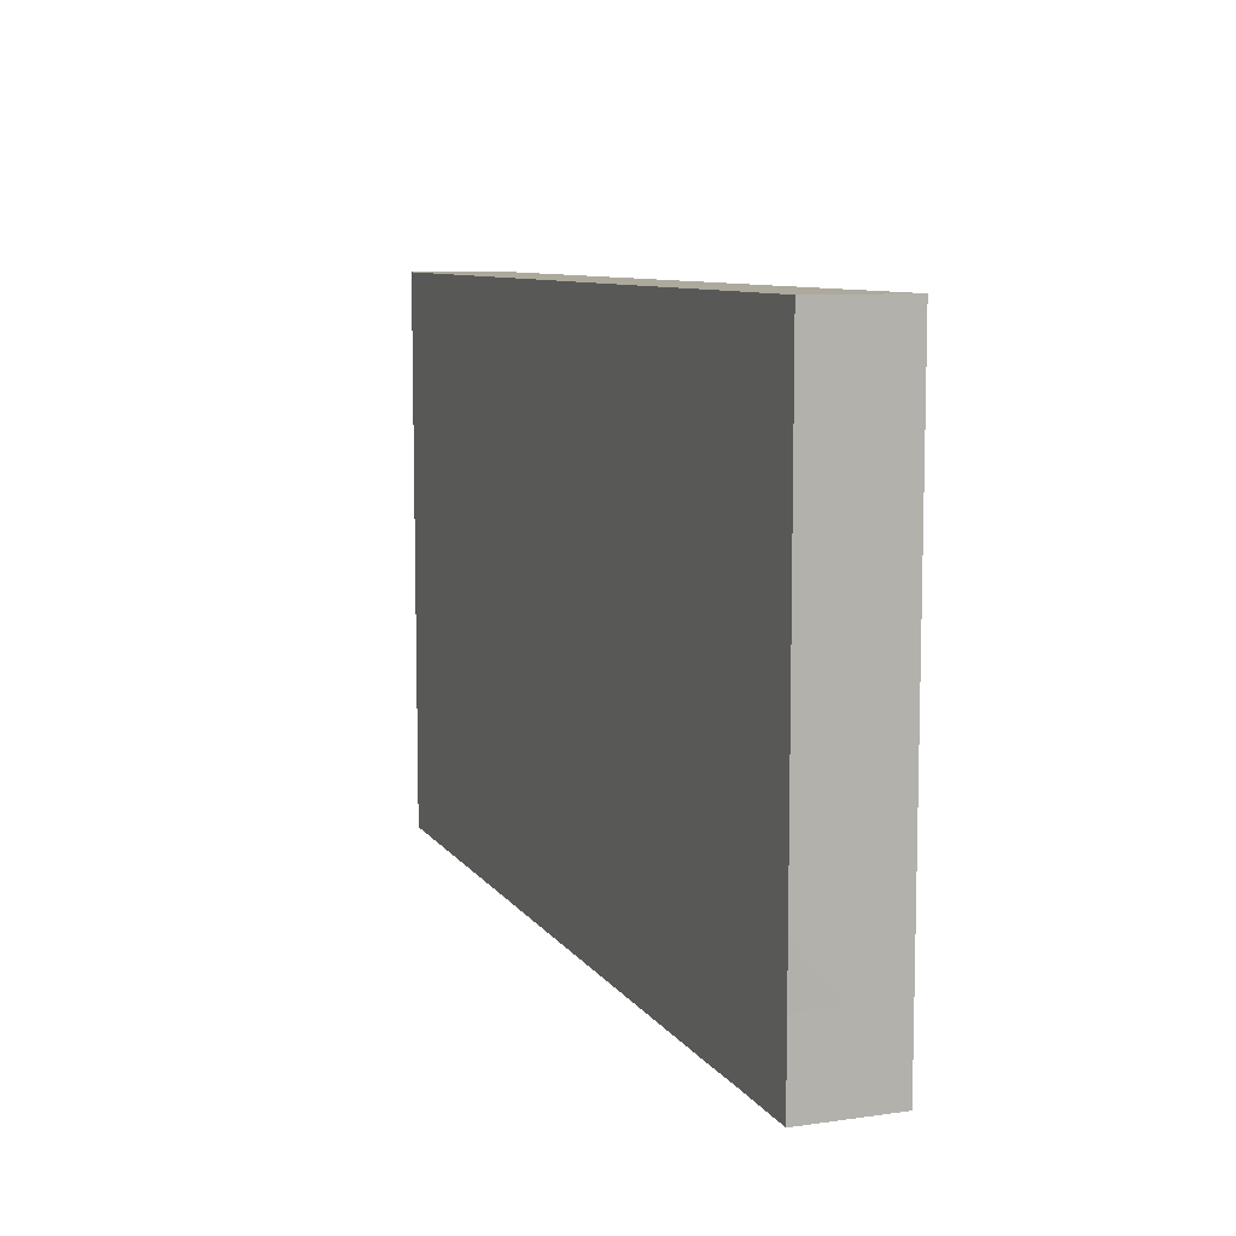
<metadata>
{"format":"obj","ext":"obj","renderer":"f3d","projection":"perspective","resolution":1024,"background":"white","views":[{"elev":8.9,"azim":-110.3,"up":"+Y"}]}
</metadata>
<code>
v -0.09744 -0.05971 -0.01017
v -0.09744 -0.05971 0.01017
v -0.09744 0.05971 -0.01017
v -0.09744 0.05971 0.01017
v 0.09744 -0.05971 -0.01017
v 0.09744 -0.05971 0.01017
v 0.09744 0.05971 -0.01017
v 0.09744 0.05971 0.01017
v -0.07431 0.0009629 0.01017
v -0.04209 -0.001378 -0.01017
v 0.08396 0.04591 -0.01017
v 0.02335 -0.04378 -0.01017
v 0.07984 0.05971 0.01017
v 0.04255 -0.0004775 0.01017
v 0 -0.02373 0.01017
v -0.0858 -0.0004696 0.01017
v -0.06267 -0.002017 0.01017
v -0.08148 -0.05971 0.0001425
v -0.05095 -0.05971 0
v -0.08456 -0.001887 -0.01017
v -0.03623 -0.05971 0.0009253
v 0.03779 -0.04853 -0.01017
v -0.01983 -0.05971 0
v -0.02334 -0.03583 0.01017
v 0.0389 -0.03583 0.01017
v 0.05445 -0.03583 0.01017
v -0.02393 0.02767 0.01017
v -0.03882 0.02742 0.01017
v -0.06893 -0.04653 -0.01017
v -0.0003825 -0.05971 -0.0005387
v -0.03691 -0.04544 -0.01017
v 0.01128 -0.05971 0
v -0.01947 -0.04471 -0.01017
v 0.02684 -0.05971 0
v -0.08396 -0.03658 0.01017
v 0.04421 -0.05971 -0.000708
v -0.08761 0.04963 0.01017
v 0.08761 -0.04963 0.01017
v 0.05796 -0.05971 0
v -0.01467 -0.02045 -0.01017
v 0.07779 -0.05971 0
v -0.06021 -0.004778 -0.01017
v -0.08349 -0.03116 -0.01017
v -0.07496 0.02577 -0.01017
v 0.003756 -0.02122 -0.01017
v -0.09744 -0.04239 -0.0009495
v -0.09744 -0.02961 -9.551e-05
v -0.09744 -0.01206 0
v -0.09744 0.003755 0
v -0.09744 0.03539 0
v 0.08864 0.01061 0.01017
v 0.06847 0.044 -0.01017
v -0.09744 -0.05971 0
v -0.08519 0.04042 -0.01017
v -0.06803 0.04696 -0.01017
v -0.06324 0.0326 -0.01017
v -0.05222 0.04871 -0.01017
v -0.03768 0.02239 -0.01017
v -0.03843 0.03211 -0.01017
v -0.03834 0.04841 -0.01017
v -0.03124 0.01381 -0.01017
v -0.02287 0.007909 -0.01017
v -0.02287 0.03211 -0.01017
v 0.08396 0.05971 -0.01017
v -0.02276 0.04967 -0.01017
v -0.00731 -0.007909 -0.01017
v -0.006718 0.01782 -0.01017
v -0.008106 0.0317 -0.01017
v -0.006565 0.04882 -0.01017
v 0.008249 0.0004775 -0.01017
v 0.007386 0.01576 -0.01017
v 0.008118 0.03251 -0.01017
v 0.008249 0.04793 -0.01017
v 0.02263 -0.02505 -0.01017
v 0.02381 0.0004775 -0.01017
v 0.02364 0.01598 -0.01017
v 0.02385 0.03202 -0.01017
v 0.02381 0.04793 -0.01017
v 0.03937 -0.01534 -0.01017
v 0.03884 0.0009197 -0.01017
v 0.03975 0.01668 -0.01017
v 0.03872 0.03196 -0.01017
v 0.03937 0.04793 -0.01017
v 0.05492 -0.03116 -0.01017
v 0.05492 -0.01534 -0.01017
v 0.05492 0.0004775 -0.01017
v 0.05468 0.01674 -0.01017
v 0.05382 0.03073 -0.01017
v 0.05484 0.05054 -0.01017
v 0.07024 -0.04634 -0.01017
v 0.06985 -0.03134 -0.01017
v 0.07028 -0.01562 -0.01017
v 0.07048 0.0004775 -0.01017
v 0.07086 0.01668 -0.01017
v 0.06915 0.0316 -0.01017
v 0.08556 -0.04675 -0.01017
v 0.08447 -0.03188 -0.01017
v 0.08604 -0.01534 -0.01017
v 0.08816 0.0002974 -0.01017
v 0.08655 0.016 -0.01017
v 0.08562 0.03257 -0.01017
v -0.03524 -0.03583 0.01017
v -0.02338 0.05012 0.01017
v 0.00776 0.05021 0.01017
v 0.04046 0.05081 0.01017
v -0.07001 0.04963 0.01017
v -0.0389 0.04963 0.01017
v -0.08816 -0.05026 0.01017
v 0.02334 0.04963 0.01017
v -0.07217 -0.03325 0.01017
v -0.06223 -0.04793 0.01017
v 0.08761 0.05971 0.002449
v -0.04668 -0.04793 0.01017
v -0.03868 -0.02556 0.01017
v -0.03937 -0.0163 0.01017
v -0.03055 -0.04666 0.01017
v -0.03223 -0.007657 0.01017
v -0.0165 -0.04656 0.01017
v -0.01576 -0.02565 0.01017
v -0.01556 -0.007909 0.01017
v -0.007676 -3.802e-05 0.01017
v 0.09744 -0.01609 0.01017
v 0.00731 -0.04793 0.01017
v 0 -0.03955 0.01017
v 0.001645 -0.007778 0.01017
v -0.001457 0.007087 0.01017
v 0.007956 0.006494 0.01017
v 0.01665 -0.03893 0.01017
v 0.01556 -0.02373 0.01017
v 0.01556 -0.007909 0.01017
v 0.08256 0.03658 0.01017
v 0.03112 -0.04793 0.01017
v -0.04255 0.0121 -0.01017
v -0.09744 0.04755 -0.01017
v -0.09744 0.04751 0.01017
v 0.09744 -0.04755 -0.01017
v 0.03058 -0.02451 0.01017
v 0.07779 0.01163 0.01017
v -0.005993 0.006048 -0.01017
v 0.03843 0.01534 0.01017
v 0.03112 0.02373 0.01017
v 0.06244 0.02731 0.01017
v -0.06364 0.02712 0.01017
v -0.01368 0.02848 0.01017
v 0.0468 -0.04672 0.01017
v 0.003561 -0.01185 -0.01017
v 0.04417 0.0414 0.01017
v 0.08548 -0.05971 -0.01017
v -0.01795 0.01704 -0.01017
v 0.04668 -0.02373 0.01017
v 0.05 0.01611 0.01017
v 0.04782 -0.05971 0.01017
v -0.05033 0.03211 -0.01017
v -0.02746 -0.02373 0.01017
v 0.02829 -0.01675 -0.01017
v -0.07414 -0.0163 0.01017
v -0.07414 0.01534 0.01017
v 0.01823 -0.05035 0.01017
v 0.04559 0.03195 0.01017
v 0.06193 -0.04736 0.01017
v 0.08762 -0.01054 0.01017
v -0.0526 0.05971 0.0003318
v -0.0874 0.02847 -0.01017
v 0.06223 -0.02373 0.01017
v -0.09744 -0.02943 0.01017
v 0.0616 0.00101 0.01017
v -0.02287 -0.003716 -0.01017
v 0.03112 -0.0121 0.01017
v 0.06068 0.01574 0.01017
v 0.0634 0.0374 0.01017
v 0.06954 0.04698 0.01017
v 0.08881 -0.02281 0.01017
v 0.07779 -0.03955 0.01017
v 0.07779 -0.0163 0.01017
v 0.07779 -0.0004775 0.01017
v -0.004124 -0.04793 0.01017
v 0.02699 0.01534 0.01017
v 0.03367 -0.02939 -0.01017
v 0.08692 0.04841 0.01017
v 0.09744 -0.04961 0.002705
v 0.08761 -0.03398 0.01017
v -0.01534 -0.05971 0.01017
v -0.0793 -0.05971 0.01017
v -0.06651 -0.05971 0.01017
v -0.05643 -0.05971 0.01017
v -0.04087 -0.05971 0.01017
v -0.02793 -0.05971 0.01017
v -0.002769 -0.05971 0.01017
v 0.08623 -0.05971 0.01017
v 0.01128 -0.05971 0.01017
v 0.02136 -0.05971 0.01017
v 0.03692 -0.05971 0.01017
v -0.01045 -0.05971 -0.002646
v 0.06073 -0.05971 0.01017
v 0.07479 -0.05971 0.01017
v -0.08131 0.05971 -0.01017
v -0.06954 0.05971 -0.01017
v -0.05796 0.05971 -0.01017
v 0.09744 -0.02373 0
v 0.09744 -0.009887 0.0003204
v 0.0004865 0.02424 -0.01017
v 0.04703 0.008264 -0.01017
v 0.09744 0.03994 0.0006013
v 0.04703 0.02406 -0.01017
v 0.07814 0.02408 -0.01017
v -0.0554 -0.03845 0.01017
v -0.007779 -0.03164 0.01017
v 0.007779 -0.03164 0.01017
v 0.07111 -0.03207 0.01017
v -0.07654 0.00956 -0.01017
v 0.09744 0.03756 -0.01017
v 0.09744 -0.03955 0.01017
v 0.04502 -0.02453 -0.01017
v 0.07749 -0.03923 -0.01017
v 0.07814 -0.02337 -0.01017
v -0.07557 -0.03862 -0.01017
v 0.09744 0.04105 0.01017
v 0.09744 -0.02842 0.01017
v -0.06195 -0.02341 -0.01017
v -0.03013 -0.02392 -0.01017
v 0.0004696 -0.03907 -0.01017
v 0.09744 0.00421 0.01017
v 0.09744 0.01904 0.01017
v 0.09744 -0.04089 -0.0009594
v 0.09744 -0.05971 0
v 0.09744 -0.03539 -0.01017
v 0.09744 -0.01957 -0.01017
v 0.09744 -0.009898 -0.01017
v 0.09744 0.006918 -0.01017
v 0.09744 0.02174 -0.01017
v -0.09744 0.05971 0
v -0.04854 0.05971 -0.01017
v -0.03298 0.05971 -0.01017
v -0.01743 0.05971 -0.01017
v 0.004274 0.05971 -0.01017
v 0.01554 0.05971 -0.01017
v 0.03539 0.05971 -0.01017
v 0.05155 0.05971 -0.01017
v 0.07048 0.05971 -0.01017
v -0.08498 -0.01613 0.01017
v -0.08604 0.01534 0.01017
v -0.08604 0.03116 0.01017
v -0.03065 0.04002 -0.01017
v -0.01521 0.0399 -0.01017
v 0.0002524 0.03953 -0.01017
v 0.01591 0.008264 -0.01017
v 0.01594 0.02426 -0.01017
v 0.03159 0.008387 -0.01017
v 0.03147 0.02408 -0.01017
v 0.04714 -0.007432 -0.01017
v 0.04714 0.04002 -0.01017
v 0.06259 0.009068 -0.01017
v 0.06259 0.02408 -0.01017
v 0.07826 -0.007432 -0.01017
v -0.02235 0.001165 0.01017
v 0.007779 -0.01582 0.01017
v 0.05445 -0.008387 0.01017
v 0.07001 -0.007274 0.01017
v 0.008253 0.03166 0.01017
v 0.06265 -0.02323 -0.01017
v -0.07779 0.03955 0.01017
v 0.06259 -0.03919 -0.01017
v -0.04621 -0.02325 -0.01017
v -0.06223 -0.0163 0.01017
v -0.06182 0.01639 0.01017
v -0.06223 0.03955 0.01017
v -0.04668 -0.007909 0.01017
v -0.04705 0.005795 0.01017
v -0.04729 0.01698 0.01017
v 0.01587 0.03992 -0.01017
v 0.03027 -0.007332 -0.01017
v 0.03156 0.0401 -0.01017
v 0.06259 -0.007554 -0.01017
v -0.0465 0.03705 0.01017
v -0.0389 -6.939e-18 0.01017
v -0.03159 0.006732 0.01017
v -0.03093 0.01728 0.01017
v -0.08057 -0.02627 0.01017
v 0.02334 0.03164 0.01017
v -0.03112 0.03955 0.01017
v 0.09744 0.04834 -0.01017
v 0.08809 -0.05971 -0.003255
v -0.02334 0.05971 0.002449
v -0.01557 0.01717 0.01017
v 0.0389 0.05971 0.002449
v 0.07001 0.05971 0.002449
v -0.0389 0.05971 0.002449
v 0.02334 0.05971 0.002449
v -0.01556 0.03955 0.01017
v -0.000656 0.02445 0.01017
v -1.898e-05 0.03861 0.01017
v 0.01581 0.02458 0.01017
v 0.01556 0.0412 0.01017
v 0.03112 0.03955 0.01017
v 0.05316 0.04746 0.01017
v -0.09744 -0.04105 0.01017
v -0.09744 -0.0178 0.01017
v -0.09744 -0.001985 0.01017
v -0.09744 0.01957 0.01017
v -0.09744 0.03539 0.01017
v -0.07779 0.05971 0.01017
v -0.06223 0.05971 0.01017
v -0.04668 0.05971 0.01017
v -0.03112 0.05971 0.01017
v -0.01556 0.05971 0.01017
v 0 0.05971 0.01017
v 0.01556 0.05971 0.01017
v 0.03112 0.05971 0.01017
v 0.04668 0.05971 0.01017
v 0.06223 0.05971 0.01017
v -0.09744 0.008707 0.01017
v -0.0851 -0.04698 -0.01017
v -0.08574 -0.01491 -0.01017
v -0.08441 0.01583 -0.01017
v -0.07011 -0.02965 -0.01017
v -0.07109 -0.01478 -0.01017
v -0.06991 0.0006555 -0.01017
v -0.06901 0.01676 -0.01017
v -0.05477 -0.03328 -0.01017
v 0.001216 0.05971 0.001083
v -0.05399 -0.01534 -0.01017
v -0.05399 0.007909 -0.01017
v -0.03799 -0.01624 -0.01017
v -0.02271 -0.03167 -0.01017
v -0.02367 -0.01564 -0.01017
v -0.007408 -0.04767 -0.01017
v -0.00731 -0.03116 -0.01017
v 0.008249 -0.03116 -0.01017
v 0.07641 -0.04963 0.01017
v 0.09744 0.05971 0
v -0.07679 -0.04945 0.01017
v 0.05492 -0.04698 -0.01017
v 0.04352 -0.03506 -0.01017
v -0.05137 0.04809 0.01017
v -0.0802 -0.05963 -0.01017
v -0.004491 0.05013 0.01017
v -0.06651 -0.05971 -0.01017
v -0.05095 -0.05971 -0.01017
v 0.09744 -0.04963 0.01017
v -0.03426 -0.05971 -0.01017
v -0.004274 -0.05971 -0.01017
v 0.01128 -0.05971 -0.01017
v 0.02684 -0.05971 -0.01017
v 0.01679 -0.03644 -0.01017
v 0.0424 -0.05971 -0.01017
v 0.05796 -0.05971 -0.01017
v 0.07352 -0.05971 -0.01017
v -0.09739 -0.04275 -0.01017
v -0.09744 -0.03116 -0.01017
v -0.09744 -0.01206 -0.01017
v -0.09744 0.003755 -0.01017
v -0.09744 0.01957 -0.01017
v -0.09744 0.03539 -0.01017
v -0.06975 -0.008031 0.01017
v -0.08761 0.05971 0.01017
v -0.009673 0.05971 0.002449
v 0.07722 0.03901 -0.01017
v -0.09744 -0.02161 -0.01017
v -0.09744 -0.004154 -0.005083
v 0.09744 0.0504 0.01017
v 0.05451 0.05971 0.0009231
v -0.04317 -0.05971 -0.005083
v -0.07001 0.05971 0.005083
v 0.01906 -0.05971 -0.005083
v 0.02104 -0.008555 -0.01017
v 0.06984 0.02045 0.01017
v -0.0545 -0.02912 0.01017
v -0.0571 0.005935 0.01017
v -0.05492 -0.04834 -0.01017
v -0.02448 -0.05257 -0.01017
v 0.05724 0.04039 -0.01017
v -0.01621 -0.05971 -0.01017
f 1 18 53
f 1 335 18
f 1 53 46
f 1 46 348
f 1 312 335
f 1 348 312
f 2 53 18
f 2 18 183
f 2 296 53
f 2 183 108
f 2 108 296
f 3 196 134
f 3 134 231
f 3 231 196
f 4 135 37
f 4 37 355
f 4 231 135
f 4 355 231
f 5 96 136
f 5 148 96
f 5 136 225
f 5 282 148
f 5 225 282
f 6 38 189
f 6 339 38
f 6 225 180
f 6 180 339
f 6 189 225
f 7 11 64
f 7 281 11
f 7 64 112
f 7 112 330
f 7 330 281
f 8 112 13
f 8 13 179
f 8 330 112
f 8 179 360
f 8 360 330
f 9 16 240
f 9 241 16
f 9 354 17
f 9 17 368
f 9 157 241
f 9 265 157
f 9 240 354
f 9 368 265
f 10 321 42
f 10 42 322
f 10 61 62
f 10 133 61
f 10 62 167
f 10 322 133
f 10 167 325
f 10 323 321
f 10 325 323
f 11 52 239
f 11 357 52
f 11 239 64
f 11 211 101
f 11 101 357
f 11 281 211
f 12 178 22
f 12 22 343
f 12 74 178
f 12 344 74
f 12 343 342
f 12 342 344
f 13 112 64
f 13 64 286
f 13 171 179
f 13 310 171
f 13 286 310
f 14 140 130
f 14 130 168
f 14 151 140
f 14 168 150
f 14 150 257
f 14 257 151
f 15 120 119
f 15 119 207
f 15 125 120
f 15 207 124
f 15 124 208
f 15 256 125
f 15 208 129
f 15 129 256
f 16 297 240
f 16 241 311
f 16 298 297
f 16 311 298
f 17 264 267
f 17 354 264
f 17 267 368
f 18 184 183
f 18 335 184
f 19 21 186
f 19 362 21
f 19 186 185
f 19 185 337
f 19 337 338
f 19 338 362
f 20 314 210
f 20 210 317
f 20 316 313
f 20 313 350
f 20 351 314
f 20 317 316
f 20 350 351
f 21 23 187
f 21 340 23
f 21 187 186
f 21 362 340
f 22 178 333
f 22 333 332
f 22 332 345
f 22 345 343
f 23 182 187
f 23 193 182
f 23 372 193
f 23 340 372
f 24 102 116
f 24 154 102
f 24 116 118
f 24 118 207
f 24 119 154
f 24 207 119
f 25 145 26
f 25 26 150
f 25 128 132
f 25 137 128
f 25 132 145
f 25 150 137
f 26 145 160
f 26 164 150
f 26 160 209
f 26 209 164
f 27 28 277
f 27 280 28
f 27 284 144
f 27 144 289
f 27 277 284
f 27 289 280
f 28 143 269
f 28 274 143
f 28 269 277
f 28 280 274
f 29 312 216
f 29 216 315
f 29 335 312
f 29 315 319
f 29 319 369
f 29 337 335
f 29 369 337
f 30 32 190
f 30 342 32
f 30 190 188
f 30 188 193
f 30 193 341
f 30 341 342
f 31 324 33
f 31 33 370
f 31 323 220
f 31 220 324
f 31 319 263
f 31 263 323
f 31 369 319
f 31 340 338
f 31 338 369
f 31 370 340
f 32 34 191
f 32 364 34
f 32 191 190
f 32 342 364
f 33 324 327
f 33 327 326
f 33 326 372
f 33 372 370
f 34 192 191
f 34 343 192
f 34 364 343
f 35 296 108
f 35 108 331
f 35 111 110
f 35 110 278
f 35 331 111
f 35 278 165
f 35 165 296
f 36 39 152
f 36 346 39
f 36 152 192
f 36 192 343
f 36 343 345
f 36 345 346
f 37 261 106
f 37 106 301
f 37 135 242
f 37 242 261
f 37 301 355
f 38 181 173
f 38 173 329
f 38 212 181
f 38 329 189
f 38 339 212
f 39 194 152
f 39 195 194
f 39 346 195
f 40 146 45
f 40 45 327
f 40 66 146
f 40 325 66
f 40 324 325
f 40 327 324
f 41 148 282
f 41 347 148
f 41 189 195
f 41 282 189
f 41 195 347
f 42 316 317
f 42 321 316
f 42 317 322
f 43 216 312
f 43 315 216
f 43 312 348
f 43 313 316
f 43 358 313
f 43 316 315
f 43 348 349
f 43 349 358
f 44 54 55
f 44 163 54
f 44 55 56
f 44 56 318
f 44 314 163
f 44 318 314
f 45 146 365
f 45 328 327
f 45 365 328
f 46 296 47
f 46 47 349
f 46 53 296
f 46 349 348
f 47 297 48
f 47 48 358
f 47 296 165
f 47 165 297
f 47 358 349
f 48 298 49
f 48 49 359
f 48 297 298
f 48 350 358
f 48 359 350
f 49 298 311
f 49 311 351
f 49 351 359
f 50 135 134
f 50 134 353
f 50 300 135
f 50 299 300
f 50 352 299
f 50 353 352
f 51 223 131
f 51 131 366
f 51 138 175
f 51 366 138
f 51 175 222
f 51 222 223
f 52 89 238
f 52 371 89
f 52 357 95
f 52 95 371
f 52 238 239
f 54 196 55
f 54 134 196
f 54 353 134
f 54 163 353
f 55 57 56
f 55 198 57
f 55 196 197
f 55 197 198
f 56 57 153
f 56 153 322
f 56 322 318
f 57 60 153
f 57 232 60
f 57 198 232
f 58 59 63
f 58 153 59
f 58 63 61
f 58 61 133
f 58 133 153
f 59 153 60
f 59 60 243
f 59 243 63
f 60 233 65
f 60 65 243
f 60 232 233
f 61 149 62
f 61 63 149
f 62 149 167
f 63 243 65
f 63 65 244
f 63 68 149
f 63 244 68
f 64 239 286
f 65 234 69
f 65 69 244
f 65 233 234
f 66 139 70
f 66 70 146
f 66 167 139
f 66 325 167
f 67 149 68
f 67 68 201
f 67 71 139
f 67 201 71
f 67 139 149
f 68 244 69
f 68 69 245
f 68 72 201
f 68 245 72
f 69 235 73
f 69 73 245
f 69 234 235
f 70 139 71
f 70 71 246
f 70 246 75
f 70 75 365
f 70 365 146
f 71 201 72
f 71 72 247
f 71 76 246
f 71 247 76
f 72 245 73
f 72 73 270
f 72 77 247
f 72 270 77
f 73 236 78
f 73 78 270
f 73 235 236
f 74 155 178
f 74 365 155
f 74 344 328
f 74 328 365
f 75 246 76
f 75 76 248
f 75 248 80
f 75 80 271
f 75 271 365
f 76 247 77
f 76 77 249
f 76 81 248
f 76 249 81
f 77 270 78
f 77 78 272
f 77 82 249
f 77 272 82
f 78 237 83
f 78 83 272
f 78 236 237
f 79 80 250
f 79 271 80
f 79 85 213
f 79 250 85
f 79 178 155
f 79 155 271
f 79 213 178
f 80 81 202
f 80 248 81
f 80 202 86
f 80 86 250
f 81 82 204
f 81 249 82
f 81 87 202
f 81 204 87
f 82 83 251
f 82 272 83
f 82 88 204
f 82 251 88
f 83 238 89
f 83 89 251
f 83 237 238
f 84 213 85
f 84 85 260
f 84 260 91
f 84 91 262
f 84 333 213
f 84 262 332
f 84 332 333
f 85 250 86
f 85 86 273
f 85 92 260
f 85 273 92
f 86 202 87
f 86 87 252
f 86 252 93
f 86 93 273
f 87 204 88
f 87 88 253
f 87 94 252
f 87 253 94
f 88 95 253
f 88 371 95
f 88 251 371
f 89 371 251
f 90 91 214
f 90 262 91
f 90 214 96
f 90 96 347
f 90 332 262
f 90 346 332
f 90 347 346
f 91 92 215
f 91 260 92
f 91 97 214
f 91 215 97
f 92 93 254
f 92 273 93
f 92 98 215
f 92 254 98
f 93 94 100
f 93 252 94
f 93 100 99
f 93 99 254
f 94 95 205
f 94 253 95
f 94 205 100
f 95 101 205
f 95 357 101
f 96 214 97
f 96 97 226
f 96 226 136
f 96 148 347
f 97 215 98
f 97 98 226
f 98 99 228
f 98 254 99
f 98 227 226
f 98 228 227
f 99 100 229
f 99 229 228
f 100 205 101
f 100 101 230
f 100 230 229
f 101 211 230
f 102 113 116
f 102 206 113
f 102 154 114
f 102 114 367
f 102 367 206
f 103 107 280
f 103 304 107
f 103 280 289
f 103 289 336
f 103 305 304
f 103 336 305
f 104 293 109
f 104 109 307
f 104 291 293
f 104 336 291
f 104 307 306
f 104 306 336
f 105 109 294
f 105 308 109
f 105 294 147
f 105 147 295
f 105 295 309
f 105 309 308
f 106 261 266
f 106 266 334
f 106 302 301
f 106 334 302
f 107 274 280
f 107 334 274
f 107 304 303
f 107 303 334
f 108 183 331
f 109 293 294
f 109 308 307
f 110 111 367
f 110 264 278
f 110 367 264
f 111 185 113
f 111 113 206
f 111 184 185
f 111 331 184
f 111 206 367
f 113 186 116
f 113 185 186
f 114 154 115
f 114 115 267
f 114 267 264
f 114 264 367
f 115 154 117
f 115 117 267
f 116 187 118
f 116 186 187
f 117 154 120
f 117 120 255
f 117 255 276
f 117 275 267
f 117 276 275
f 118 182 176
f 118 176 207
f 118 187 182
f 119 120 154
f 120 125 121
f 120 121 255
f 121 125 126
f 121 126 284
f 121 284 255
f 122 161 172
f 122 222 161
f 122 172 218
f 122 218 199
f 122 199 228
f 122 200 222
f 122 228 200
f 123 128 124
f 123 124 176
f 123 158 128
f 123 190 158
f 123 176 188
f 123 188 190
f 124 128 208
f 124 207 176
f 125 127 126
f 125 130 127
f 125 256 130
f 126 127 290
f 126 290 284
f 127 130 177
f 127 177 292
f 127 292 290
f 128 137 129
f 128 129 208
f 128 158 132
f 129 168 130
f 129 130 256
f 129 137 168
f 130 140 177
f 131 171 142
f 131 142 366
f 131 179 171
f 131 217 179
f 131 223 217
f 132 192 145
f 132 158 191
f 132 191 192
f 133 322 153
f 134 135 231
f 135 300 242
f 136 224 180
f 136 180 225
f 136 226 224
f 137 150 168
f 138 169 166
f 138 166 258
f 138 366 169
f 138 258 175
f 139 167 149
f 140 159 141
f 140 141 177
f 140 151 159
f 141 159 294
f 141 279 177
f 141 294 279
f 142 151 169
f 142 170 151
f 142 169 366
f 142 171 170
f 143 242 157
f 143 157 265
f 143 261 242
f 143 266 261
f 143 265 269
f 143 274 266
f 144 284 290
f 144 291 289
f 144 290 291
f 145 192 152
f 145 152 194
f 145 194 160
f 147 159 170
f 147 294 159
f 147 170 295
f 150 164 257
f 151 170 159
f 151 166 169
f 151 257 166
f 155 365 271
f 156 240 278
f 156 354 240
f 156 278 264
f 156 264 354
f 157 242 241
f 158 190 191
f 160 194 195
f 160 195 329
f 160 329 209
f 161 174 172
f 161 175 174
f 161 222 175
f 162 198 197
f 162 197 363
f 162 232 198
f 162 287 232
f 162 303 287
f 162 302 303
f 162 363 302
f 163 314 352
f 163 352 353
f 164 166 257
f 164 258 166
f 164 209 174
f 164 174 258
f 165 278 240
f 165 240 297
f 170 171 295
f 171 310 295
f 172 174 209
f 172 209 181
f 172 181 218
f 173 181 209
f 173 209 329
f 174 175 258
f 176 182 188
f 177 279 292
f 178 213 333
f 179 217 360
f 180 224 212
f 180 212 339
f 181 212 218
f 182 193 188
f 183 184 331
f 184 337 185
f 184 335 337
f 189 329 195
f 189 282 225
f 193 372 341
f 195 346 347
f 196 363 197
f 196 231 355
f 196 355 301
f 196 301 363
f 199 218 226
f 199 226 227
f 199 227 228
f 200 228 222
f 203 230 211
f 203 211 281
f 203 217 223
f 203 360 217
f 203 223 230
f 203 281 360
f 210 314 318
f 210 318 317
f 212 224 218
f 218 224 226
f 219 315 316
f 219 319 315
f 219 316 321
f 219 321 319
f 220 323 325
f 220 325 324
f 221 326 327
f 221 342 326
f 221 327 328
f 221 328 342
f 222 229 223
f 222 228 229
f 223 229 230
f 232 287 233
f 233 283 234
f 233 304 283
f 233 287 304
f 234 356 235
f 234 283 305
f 234 305 356
f 235 320 236
f 235 356 320
f 236 288 237
f 236 320 288
f 237 285 238
f 237 308 285
f 237 288 308
f 238 361 239
f 238 285 309
f 238 309 361
f 239 361 286
f 241 242 299
f 241 299 311
f 242 300 299
f 255 284 276
f 259 291 290
f 259 290 292
f 259 293 291
f 259 292 293
f 263 319 321
f 263 321 323
f 265 368 269
f 266 274 334
f 267 275 268
f 267 268 368
f 268 276 269
f 268 269 368
f 268 275 276
f 269 276 277
f 276 284 277
f 279 293 292
f 279 294 293
f 281 330 360
f 283 304 305
f 285 308 309
f 286 361 310
f 287 303 304
f 288 307 308
f 288 320 307
f 289 291 336
f 295 310 309
f 299 352 311
f 301 302 363
f 302 334 303
f 305 336 306
f 305 306 356
f 306 307 320
f 306 320 356
f 309 310 361
f 311 352 351
f 313 358 350
f 314 351 352
f 317 318 322
f 326 342 341
f 326 341 372
f 328 344 342
f 332 346 345
f 337 369 338
f 338 340 362
f 340 370 372
f 342 343 364
f 350 359 351

</code>
